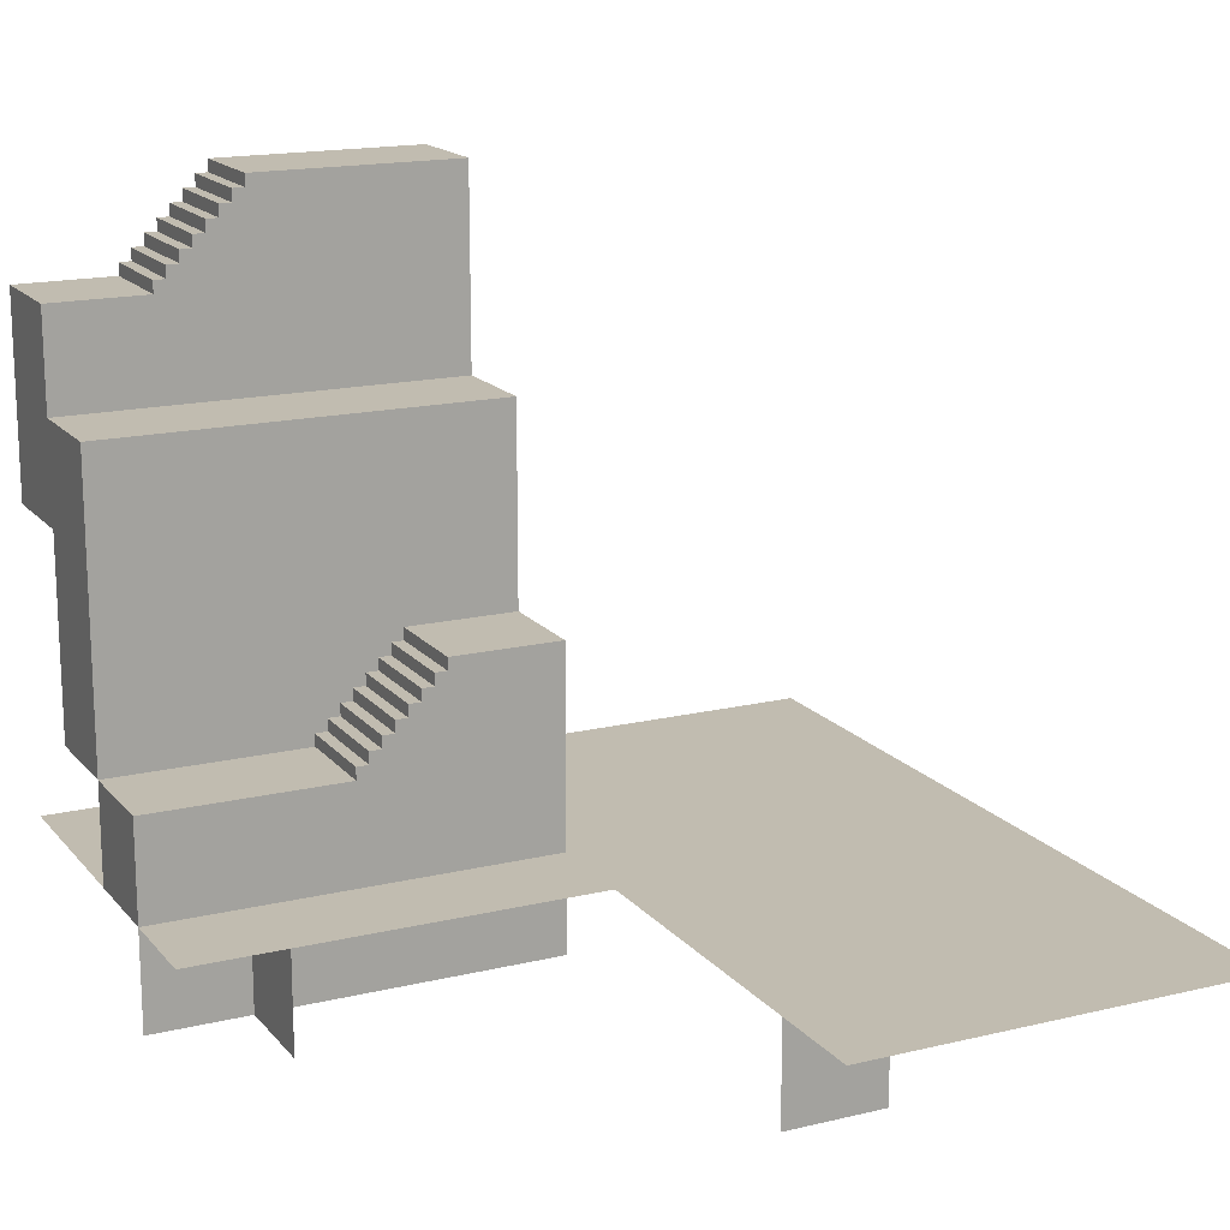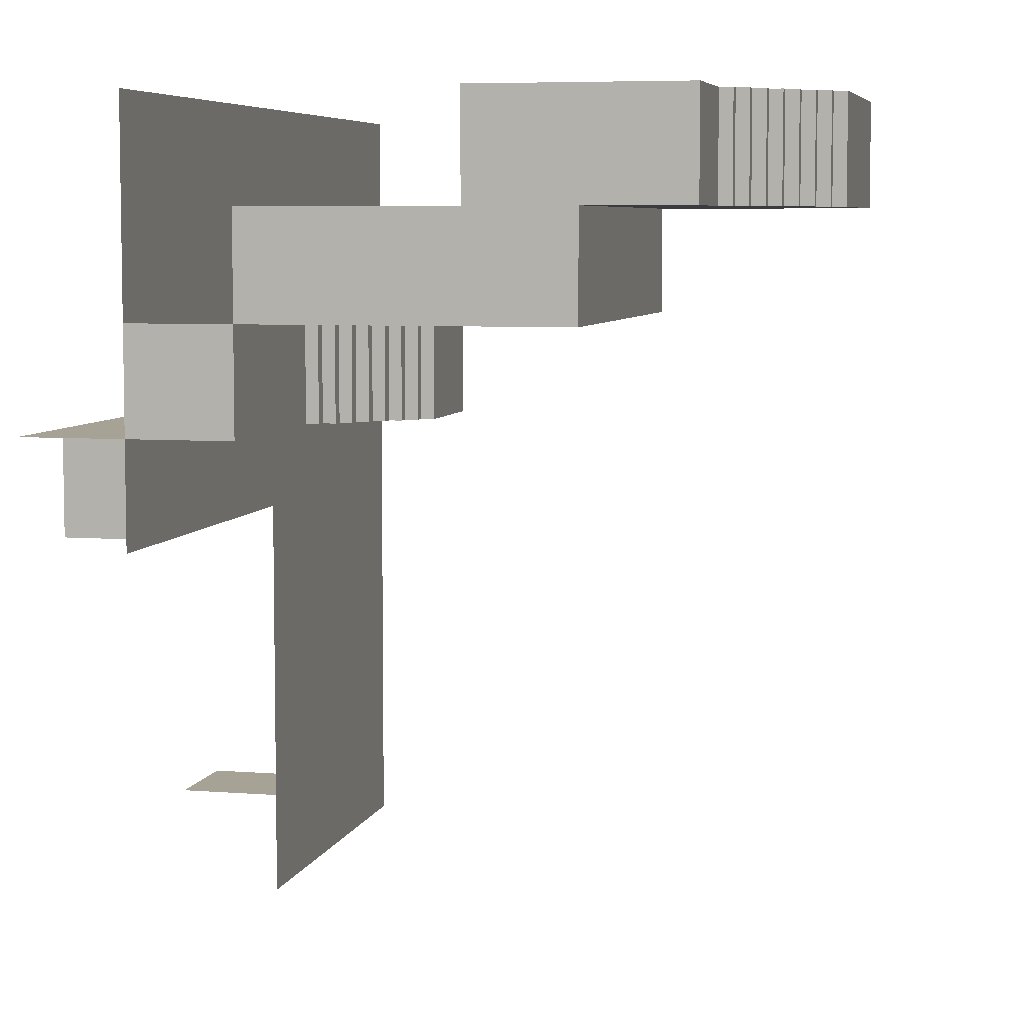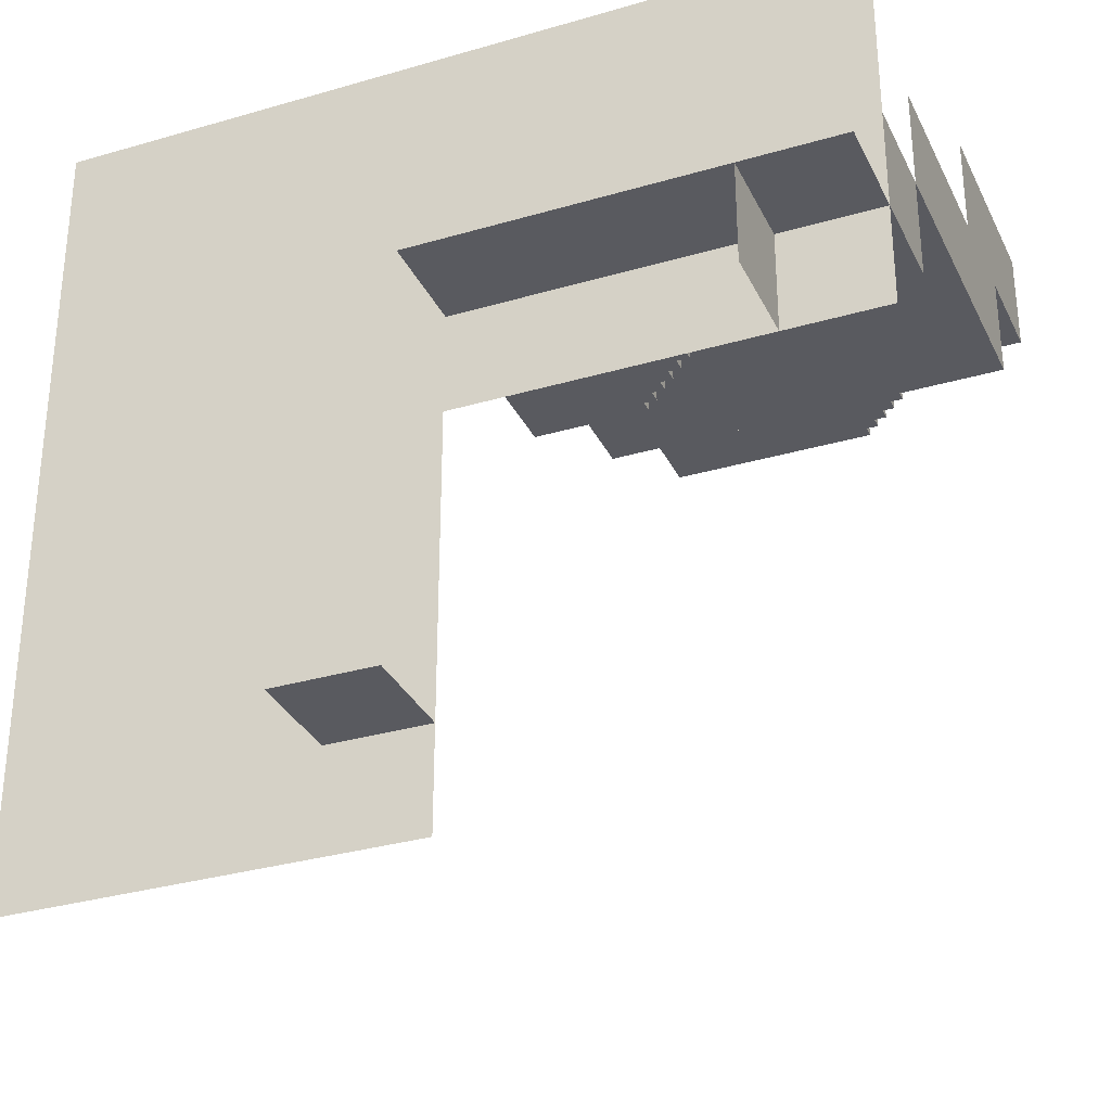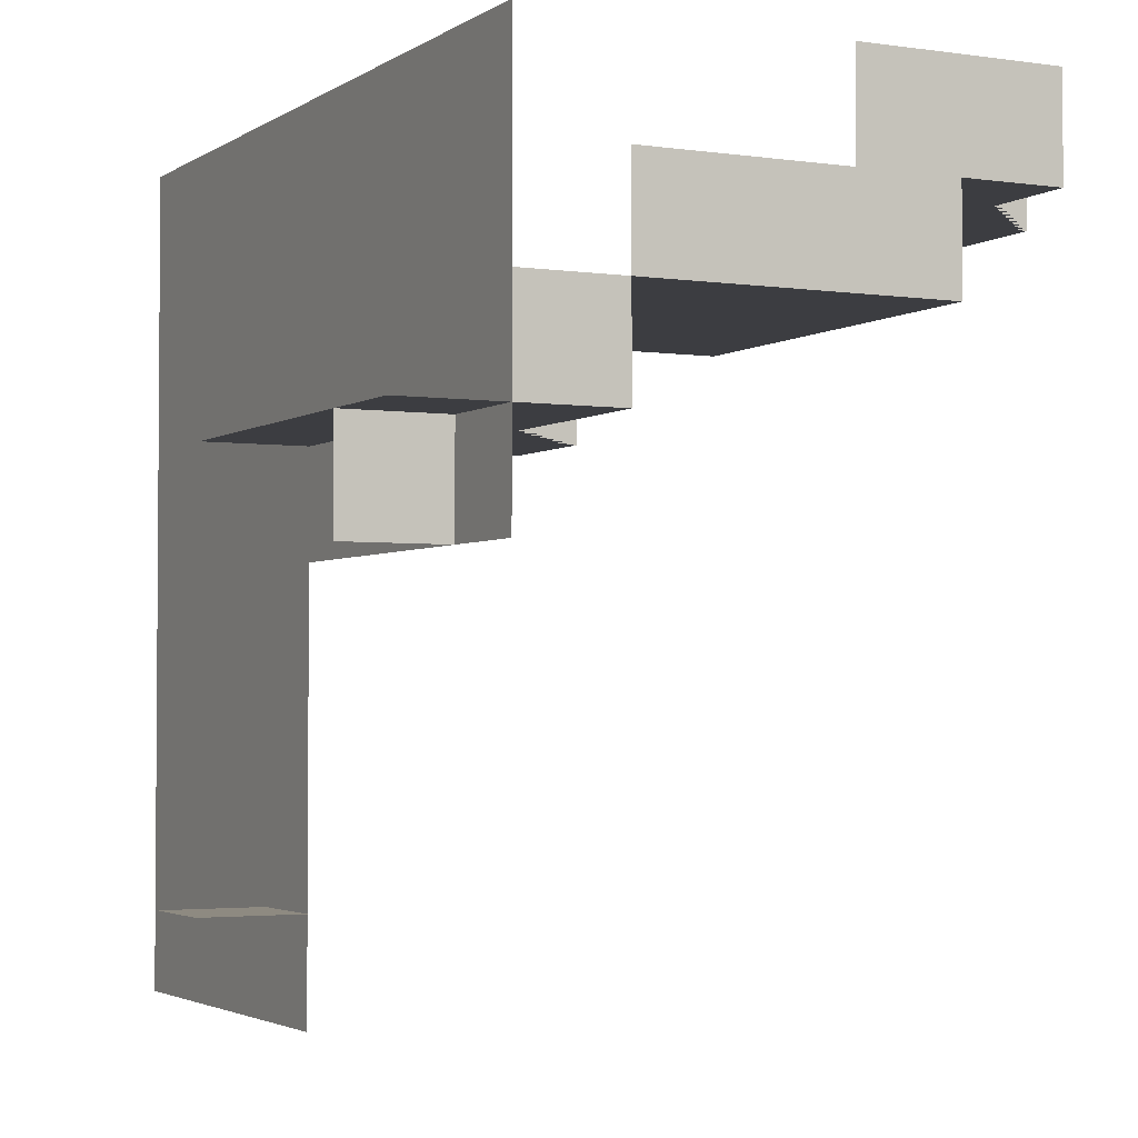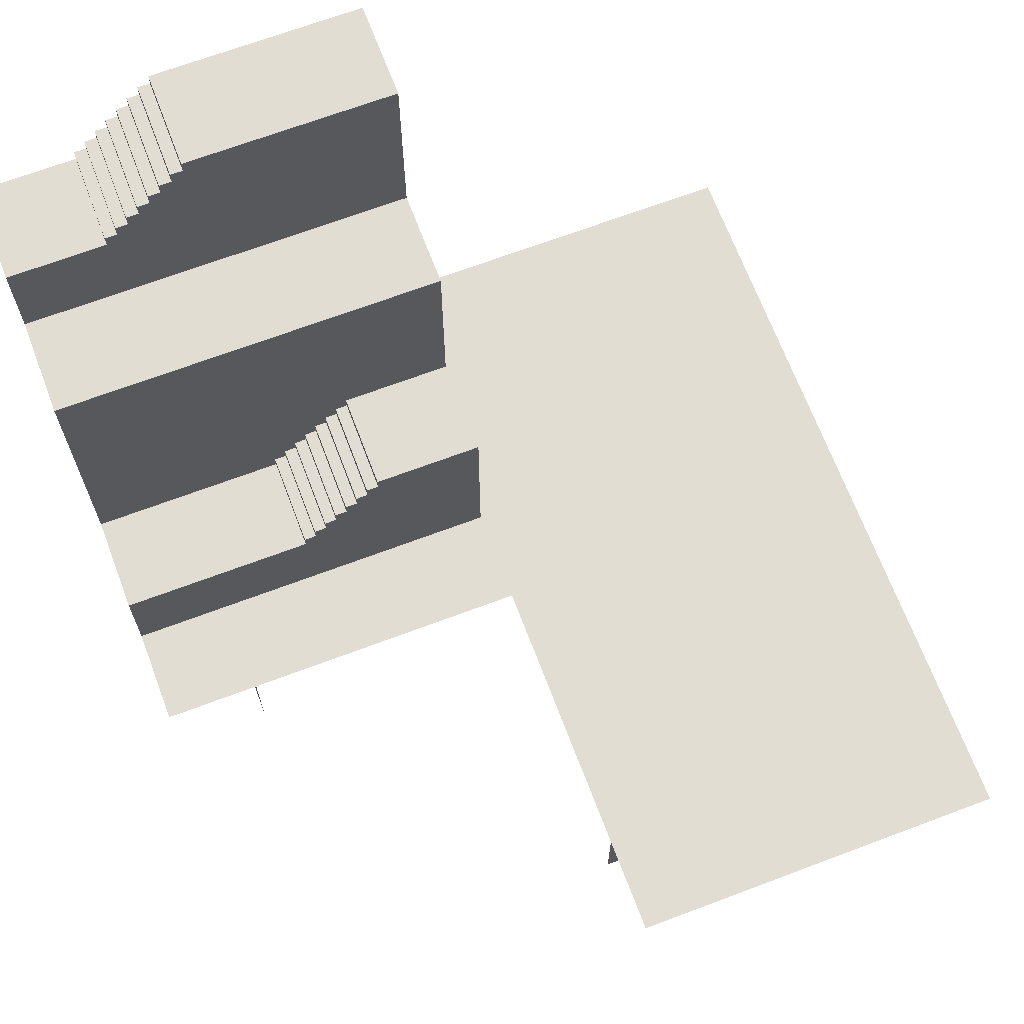
<metadata>
{"format":"obj","ext":"obj","renderer":"f3d","projection":"perspective","resolution":1024,"background":"white","views":[{"elev":16.6,"azim":153.9,"up":"+Y"},{"elev":6.3,"azim":103.2,"up":"+Z"},{"elev":-31.9,"azim":22.4,"up":"+Z"},{"elev":-2.8,"azim":63.1,"up":"+Z"},{"elev":68.2,"azim":159.3,"up":"+Y"}]}
</metadata>
<code>
g _Combined_Vis44_0
v 32.63 -43.62 -3.5
v 32.63 -43.62 -4.5
v 32.75 -43.62 -4.5
v 32.75 -43.62 -3.5
v 32.88 -43.75 -3.5
v 32.75 -43.75 -3.5
v 32.75 -43.75 -4.5
v 32.88 -43.75 -4.5
v 32.88 -43.88 -4.5
v 33 -43.88 -4.5
v 33 -43.88 -3.5
v 32.88 -43.88 -3.5
v 33.13 -44 -3.5
v 33 -44 -3.5
v 33 -44 -4.5
v 33.13 -44 -4.5
v 32.5 -43.5 -3.5
v 32.5 -43.5 -4.5
v 32.63 -43.5 -4.5
v 32.63 -43.5 -3.5
v 33.13 -44.12 -4.5
v 33.25 -44.12 -4.5
v 33.25 -44.12 -3.5
v 33.13 -44.12 -3.5
v 33.38 -44.25 -3.5
v 33.25 -44.25 -3.5
v 33.25 -44.25 -4.5
v 33.38 -44.25 -4.5
v 33.38 -44.38 -4.5
v 33.5 -44.38 -4.5
v 33.5 -44.38 -3.5
v 33.38 -44.38 -3.5
v 33.5 -44.38 -3.5
v 33.5 -44.5 -3.5
v 32.5 -44.5 -3.5
v 33.38 -44.38 -3.5
v 33.38 -44.25 -3.5
v 33.25 -44.25 -3.5
v 33.25 -44.12 -3.5
v 33.13 -44.12 -3.5
v 33.13 -44 -3.5
v 33 -44 -3.5
v 33 -43.88 -3.5
v 32.88 -43.88 -3.5
v 32.88 -43.75 -3.5
v 32.75 -43.75 -3.5
v 32.75 -43.62 -3.5
v 32.63 -43.62 -3.5
v 32.63 -43.5 -3.5
v 32.5 -43.5 -3.5
v 33.38 -44.38 -3.5
v 33.38 -44.25 -3.5
v 33.38 -44.25 -4.5
v 33.38 -44.38 -4.5
v 32.88 -43.88 -4.5
v 33 -44 -4.5
v 33 -43.88 -4.5
v 32.5 -44.5 -4.5
v 32.75 -43.75 -4.5
v 32.88 -43.75 -4.5
v 33.13 -44.12 -4.5
v 33.13 -44 -4.5
v 32.63 -43.62 -4.5
v 32.75 -43.62 -4.5
v 32.5 -43.5 -4.5
v 32.63 -43.5 -4.5
v 33.25 -44.25 -4.5
v 33.25 -44.12 -4.5
v 33.38 -44.38 -4.5
v 33.38 -44.25 -4.5
v 33.5 -44.5 -4.5
v 33.5 -44.38 -4.5
v 33.25 -44.12 -4.5
v 33.25 -44.25 -4.5
v 33.25 -44.25 -3.5
v 33.25 -44.12 -3.5
v 33.13 -44 -4.5
v 33.13 -44.12 -4.5
v 33.13 -44.12 -3.5
v 33.13 -44 -3.5
v 33 -43.88 -4.5
v 33 -44 -4.5
v 33 -44 -3.5
v 33 -43.88 -3.5
v 32.88 -43.75 -4.5
v 32.88 -43.88 -4.5
v 32.88 -43.88 -3.5
v 32.88 -43.75 -3.5
v 32.75 -43.62 -4.5
v 32.75 -43.75 -4.5
v 32.75 -43.75 -3.5
v 32.75 -43.62 -3.5
v 32.63 -43.5 -3.5
v 32.63 -43.5 -4.5
v 32.63 -43.62 -4.5
v 32.63 -43.62 -3.5
v 33.5 -44.38 -4.5
v 33.5 -44.5 -4.5
v 33.5 -44.5 -3.5
v 33.5 -44.38 -3.5
v 31.63 -47.62 -5.5
v 31.63 -47.62 -6.5
v 31.75 -47.62 -6.5
v 31.75 -47.62 -5.5
v 31.88 -47.75 -5.5
v 31.75 -47.75 -5.5
v 31.75 -47.75 -6.5
v 31.88 -47.75 -6.5
v 31.88 -47.88 -6.5
v 32 -47.88 -6.5
v 32 -47.88 -5.5
v 31.88 -47.88 -5.5
v 32.13 -48 -5.5
v 32 -48 -5.5
v 32 -48 -6.5
v 32.13 -48 -6.5
v 31.5 -47.5 -5.5
v 31.5 -47.5 -6.5
v 31.63 -47.5 -6.5
v 31.63 -47.5 -5.5
v 32.13 -48.12 -6.5
v 32.25 -48.12 -6.5
v 32.25 -48.12 -5.5
v 32.13 -48.12 -5.5
v 32.38 -48.25 -5.5
v 32.25 -48.25 -5.5
v 32.25 -48.25 -6.5
v 32.38 -48.25 -6.5
v 32.38 -48.38 -6.5
v 32.5 -48.38 -6.5
v 32.5 -48.38 -5.5
v 32.38 -48.38 -5.5
v 32.5 -48.38 -5.5
v 32.5 -48.5 -5.5
v 31.5 -48.5 -5.5
v 32.38 -48.38 -5.5
v 32.38 -48.25 -5.5
v 32.25 -48.25 -5.5
v 32.25 -48.12 -5.5
v 32.13 -48.12 -5.5
v 32.13 -48 -5.5
v 32 -48 -5.5
v 32 -47.88 -5.5
v 31.88 -47.88 -5.5
v 31.88 -47.75 -5.5
v 31.75 -47.75 -5.5
v 31.75 -47.62 -5.5
v 31.63 -47.62 -5.5
v 31.63 -47.5 -5.5
v 31.5 -47.5 -5.5
v 32.38 -48.38 -5.5
v 32.38 -48.25 -5.5
v 32.38 -48.25 -6.5
v 32.38 -48.38 -6.5
v 31.88 -47.88 -6.5
v 32 -48 -6.5
v 32 -47.88 -6.5
v 31.5 -48.5 -6.5
v 31.75 -47.75 -6.5
v 31.88 -47.75 -6.5
v 32.13 -48.12 -6.5
v 32.13 -48 -6.5
v 31.63 -47.62 -6.5
v 31.75 -47.62 -6.5
v 31.5 -47.5 -6.5
v 31.63 -47.5 -6.5
v 32.25 -48.25 -6.5
v 32.25 -48.12 -6.5
v 32.38 -48.38 -6.5
v 32.38 -48.25 -6.5
v 32.5 -48.5 -6.5
v 32.5 -48.38 -6.5
v 32.25 -48.12 -6.5
v 32.25 -48.25 -6.5
v 32.25 -48.25 -5.5
v 32.25 -48.12 -5.5
v 32.13 -48 -6.5
v 32.13 -48.12 -6.5
v 32.13 -48.12 -5.5
v 32.13 -48 -5.5
v 32 -47.88 -6.5
v 32 -48 -6.5
v 32 -48 -5.5
v 32 -47.88 -5.5
v 31.88 -47.75 -6.5
v 31.88 -47.88 -6.5
v 31.88 -47.88 -5.5
v 31.88 -47.75 -5.5
v 31.75 -47.62 -6.5
v 31.75 -47.75 -6.5
v 31.75 -47.75 -5.5
v 31.75 -47.62 -5.5
v 31.63 -47.5 -5.5
v 31.63 -47.5 -6.5
v 31.63 -47.62 -6.5
v 31.63 -47.62 -5.5
v 32.5 -48.38 -6.5
v 32.5 -48.5 -6.5
v 32.5 -48.5 -5.5
v 32.5 -48.38 -5.5
v 34.5 -45.5 -4.5
v 34.5 -46.5 -4.5
v 34.5 -46.5 -3.5
v 34.5 -45.5 -3.5
v 34.5 -44.5 -4.5
v 33.5 -44.5 -4.5
v 33.5 -45.5 -4.5
v 34.5 -45.5 -4.5
v 30.5 -45.5 -4.5
v 30.5 -45.5 -5.5
v 31.5 -45.5 -5.5
v 31.5 -45.5 -4.5
v 31.5 -45.5 -5.5
v 30.5 -45.5 -5.5
v 30.5 -46.5 -5.5
v 31.5 -46.5 -5.5
v 30.5 -44.5 -4.5
v 30.5 -45.5 -4.5
v 31.5 -45.5 -4.5
v 31.5 -44.5 -4.5
v 31.5 -43.5 -4.5
v 32.5 -43.5 -4.5
v 32.5 -43.5 -3.5
v 31.5 -43.5 -3.5
v 31.5 -43.5 -4.5
v 31.5 -44.5 -4.5
v 32.5 -44.5 -4.5
v 32.5 -43.5 -4.5
v 31.5 -47.5 -5.5
v 30.5 -47.5 -5.5
v 30.5 -48.5 -5.5
v 31.5 -48.5 -5.5
v 31.5 -47.5 -6.5
v 30.5 -47.5 -6.5
v 30.5 -48.5 -6.5
v 31.5 -48.5 -6.5
v 30.5 -47.5 -5.5
v 30.5 -47.5 -6.5
v 31.5 -47.5 -6.5
v 31.5 -47.5 -5.5
v 30.5 -49.5 -7.5
v 26.5 -49.5 -7.5
v 26.5 -49.5 -3.5
v 30.5 -49.5 -3.5
v 30.5 -49.5 -11.5
v 26.5 -49.5 -11.5
v 26.5 -49.5 -7.5
v 30.5 -49.5 -7.5
v 31.5 -49.5 -6.5
v 31.5 -50.5 -6.5
v 32.5 -50.5 -6.5
v 32.5 -49.5 -6.5
v 34.5 -49.5 -6.5
v 33.5 -49.5 -6.5
v 33.5 -50.5 -6.5
v 34.5 -50.5 -6.5
v 30.5 -49.5 -6.5
v 30.5 -50.5 -6.5
v 31.5 -50.5 -6.5
v 32.5 -49.5 -6.5
v 32.5 -50.5 -6.5
v 33.5 -49.5 -6.5
v 33.5 -49.5 -7.5
v 33.5 -49.5 -6.5
v 33.5 -50.5 -6.5
v 33.5 -50.5 -7.5
v 29.5 -49.5 -10.5
v 30.5 -49.5 -10.5
v 30.5 -50.5 -10.5
v 29.5 -50.5 -10.5
v 32.5 -46.5 -5.5
v 32.5 -47.5 -5.5
v 33.5 -47.5 -5.5
v 33.5 -46.5 -5.5
v 32.5 -45.5 -5.5
v 32.5 -46.5 -5.5
v 33.5 -46.5 -5.5
v 33.5 -45.5 -5.5
v 34.5 -44.5 -4.5
v 34.5 -45.5 -4.5
v 34.5 -45.5 -3.5
v 34.5 -44.5 -3.5
v 33.5 -44.5 -3.5
v 33.5 -44.5 -4.5
v 34.5 -44.5 -4.5
v 34.5 -44.5 -3.5
v 30.5 -43.5 -4.5
v 30.5 -44.5 -4.5
v 30.5 -43.5 -3.5
v 30.5 -43.5 -4.5
v 31.5 -43.5 -4.5
v 32.5 -44.5 -4.5
v 32.5 -45.5 -4.5
v 33.5 -44.5 -4.5
v 31.5 -45.5 -4.5
v 31.5 -45.5 -5.5
v 32.5 -45.5 -5.5
v 32.5 -45.5 -4.5
v 34.5 -46.5 -4.5
v 34.5 -46.5 -5.5
v 34.5 -47.5 -5.5
v 34.5 -47.5 -4.5
v 33.5 -46.5 -5.5
v 33.5 -47.5 -5.5
v 34.5 -47.5 -5.5
v 34.5 -46.5 -5.5
v 31.5 -46.5 -5.5
v 30.5 -46.5 -5.5
v 30.5 -47.5 -5.5
v 31.5 -47.5 -5.5
v 34.5 -49.5 -7.5
v 30.5 -49.5 -7.5
v 30.5 -49.5 -3.5
v 34.5 -49.5 -3.5
v 33.5 -45.5 -5.5
v 34.5 -45.5 -5.5
v 34.5 -45.5 -4.5
v 33.5 -45.5 -4.5
v 34.5 -45.5 -5.5
v 34.5 -46.5 -5.5
v 34.5 -46.5 -4.5
v 33.5 -45.5 -5.5
v 33.5 -46.5 -5.5
v 34.5 -46.5 -5.5
v 34.5 -45.5 -5.5
v 31.5 -48.5 -6.5
v 30.5 -48.5 -6.5
v 30.5 -49.5 -6.5
v 31.5 -49.5 -6.5
v 31.5 -46.5 -5.5
v 32.5 -46.5 -5.5
v 32.5 -45.5 -5.5
v 33.5 -48.5 -5.5
v 33.5 -48.5 -6.5
v 34.5 -48.5 -6.5
v 34.5 -48.5 -5.5
v 34.5 -48.5 -6.5
v 33.5 -48.5 -6.5
v 33.5 -49.5 -6.5
v 34.5 -49.5 -6.5
v 33.5 -47.5 -5.5
v 32.5 -48.5 -5.5
v 33.5 -48.5 -5.5
v 34.5 -47.5 -4.5
v 34.5 -47.5 -5.5
v 34.5 -48.5 -5.5
v 34.5 -48.5 -4.5
v 33.5 -48.5 -5.5
v 34.5 -48.5 -5.5
v 34.5 -47.5 -5.5
v 32.5 -45.5 -4.5
v 32.5 -45.5 -5.5
v 33.5 -45.5 -5.5
v 32.5 -48.5 -6.5
v 33.5 -48.5 -5.5
v 32.5 -48.5 -5.5
v 32.5 -48.5 -6.5
v 32.5 -49.5 -6.5
v 33.5 -48.5 -6.5
v 32.5 -47.5 -5.5
v 31.5 -47.5 -5.5
v 31.5 -48.5 -5.5
v 32.5 -48.5 -5.5
v 31.5 -49.5 -6.5
v 32.5 -49.5 -6.5
v 32.5 -48.5 -6.5
v 31.5 -44.5 -4.5
v 31.5 -45.5 -4.5
v 32.5 -45.5 -4.5
v 32.5 -44.5 -4.5
v 34.5 -48.5 -6.5
v 34.5 -49.5 -6.5
v 34.5 -49.5 -5.5
v 34.5 -48.5 -5.5
v 32.5 -47.5 -5.5
v 32.5 -46.5 -5.5
g _Combined_Vis44_0_0
f 3 2 1
f 4 3 1
f 7 6 5
f 8 7 5
f 11 10 9
f 12 11 9
f 15 14 13
f 16 15 13
f 19 18 17
f 20 19 17
f 23 22 21
f 24 23 21
f 27 26 25
f 28 27 25
f 31 30 29
f 32 31 29
f 35 34 33
f 36 35 33
f 35 36 37
f 38 35 37
f 35 38 39
f 40 35 39
f 35 40 41
f 42 35 41
f 35 42 43
f 44 35 43
f 35 44 45
f 46 35 45
f 35 46 47
f 48 35 47
f 35 48 49
f 50 35 49
f 53 52 51
f 54 53 51
f 57 56 55
f 56 58 55
f 55 58 59
f 60 55 59
f 61 58 56
f 62 61 56
f 59 58 63
f 64 59 63
f 63 58 65
f 66 63 65
f 67 58 61
f 68 67 61
f 58 67 69
f 67 70 69
f 71 58 69
f 72 71 69
f 75 74 73
f 76 75 73
f 79 78 77
f 80 79 77
f 83 82 81
f 84 83 81
f 87 86 85
f 88 87 85
f 91 90 89
f 92 91 89
f 95 94 93
f 96 95 93
f 99 98 97
f 100 99 97
f 103 102 101
f 104 103 101
f 107 106 105
f 108 107 105
f 111 110 109
f 112 111 109
f 115 114 113
f 116 115 113
f 119 118 117
f 120 119 117
f 123 122 121
f 124 123 121
f 127 126 125
f 128 127 125
f 131 130 129
f 132 131 129
f 135 134 133
f 136 135 133
f 135 136 137
f 138 135 137
f 135 138 139
f 140 135 139
f 135 140 141
f 142 135 141
f 135 142 143
f 144 135 143
f 135 144 145
f 146 135 145
f 135 146 147
f 148 135 147
f 135 148 149
f 150 135 149
f 153 152 151
f 154 153 151
f 157 156 155
f 156 158 155
f 155 158 159
f 160 155 159
f 161 158 156
f 162 161 156
f 159 158 163
f 164 159 163
f 163 158 165
f 166 163 165
f 167 158 161
f 168 167 161
f 158 167 169
f 167 170 169
f 171 158 169
f 172 171 169
f 175 174 173
f 176 175 173
f 179 178 177
f 180 179 177
f 183 182 181
f 184 183 181
f 187 186 185
f 188 187 185
f 191 190 189
f 192 191 189
f 195 194 193
f 196 195 193
f 199 198 197
f 200 199 197
f 203 202 201
f 204 203 201
f 207 206 205
f 208 207 205
f 211 210 209
f 212 211 209
f 215 214 213
f 216 215 213
f 219 218 217
f 220 219 217
f 223 222 221
f 224 223 221
f 227 226 225
f 228 227 225
f 231 230 229
f 232 231 229
f 235 234 233
f 236 235 233
f 239 238 237
f 240 239 237
f 243 242 241
f 244 243 241
f 247 246 245
f 248 247 245
f 251 250 249
f 252 251 249
f 255 254 253
f 256 255 253
f 258 257 249
f 259 258 249
f 255 261 260
f 262 255 260
f 265 264 263
f 266 265 263
f 269 268 267
f 270 269 267
f 273 272 271
f 274 273 271
f 277 276 275
f 278 277 275
f 281 280 279
f 282 281 279
f 285 284 283
f 286 285 283
f 288 287 225
f 220 288 225
f 291 290 289
f 224 291 289
f 207 293 292
f 294 207 292
f 297 296 295
f 298 297 295
f 301 300 299
f 302 301 299
f 305 304 303
f 306 305 303
f 309 308 307
f 310 309 307
f 313 312 311
f 314 313 311
f 317 316 315
f 318 317 315
f 320 319 201
f 321 320 201
f 324 323 322
f 325 324 322
f 328 327 326
f 329 328 326
f 331 330 213
f 332 331 213
f 335 334 333
f 336 335 333
f 339 338 337
f 340 339 337
f 342 272 341
f 343 342 341
f 346 345 344
f 347 346 344
f 349 348 341
f 350 349 341
f 353 352 351
f 318 353 351
f 355 334 354
f 356 355 354
f 339 358 357
f 359 339 357
f 362 361 360
f 363 362 360
f 365 364 326
f 366 365 326
f 369 368 367
f 370 369 367
f 373 372 371
f 374 373 371
f 375 361 307
f 376 375 307

</code>
